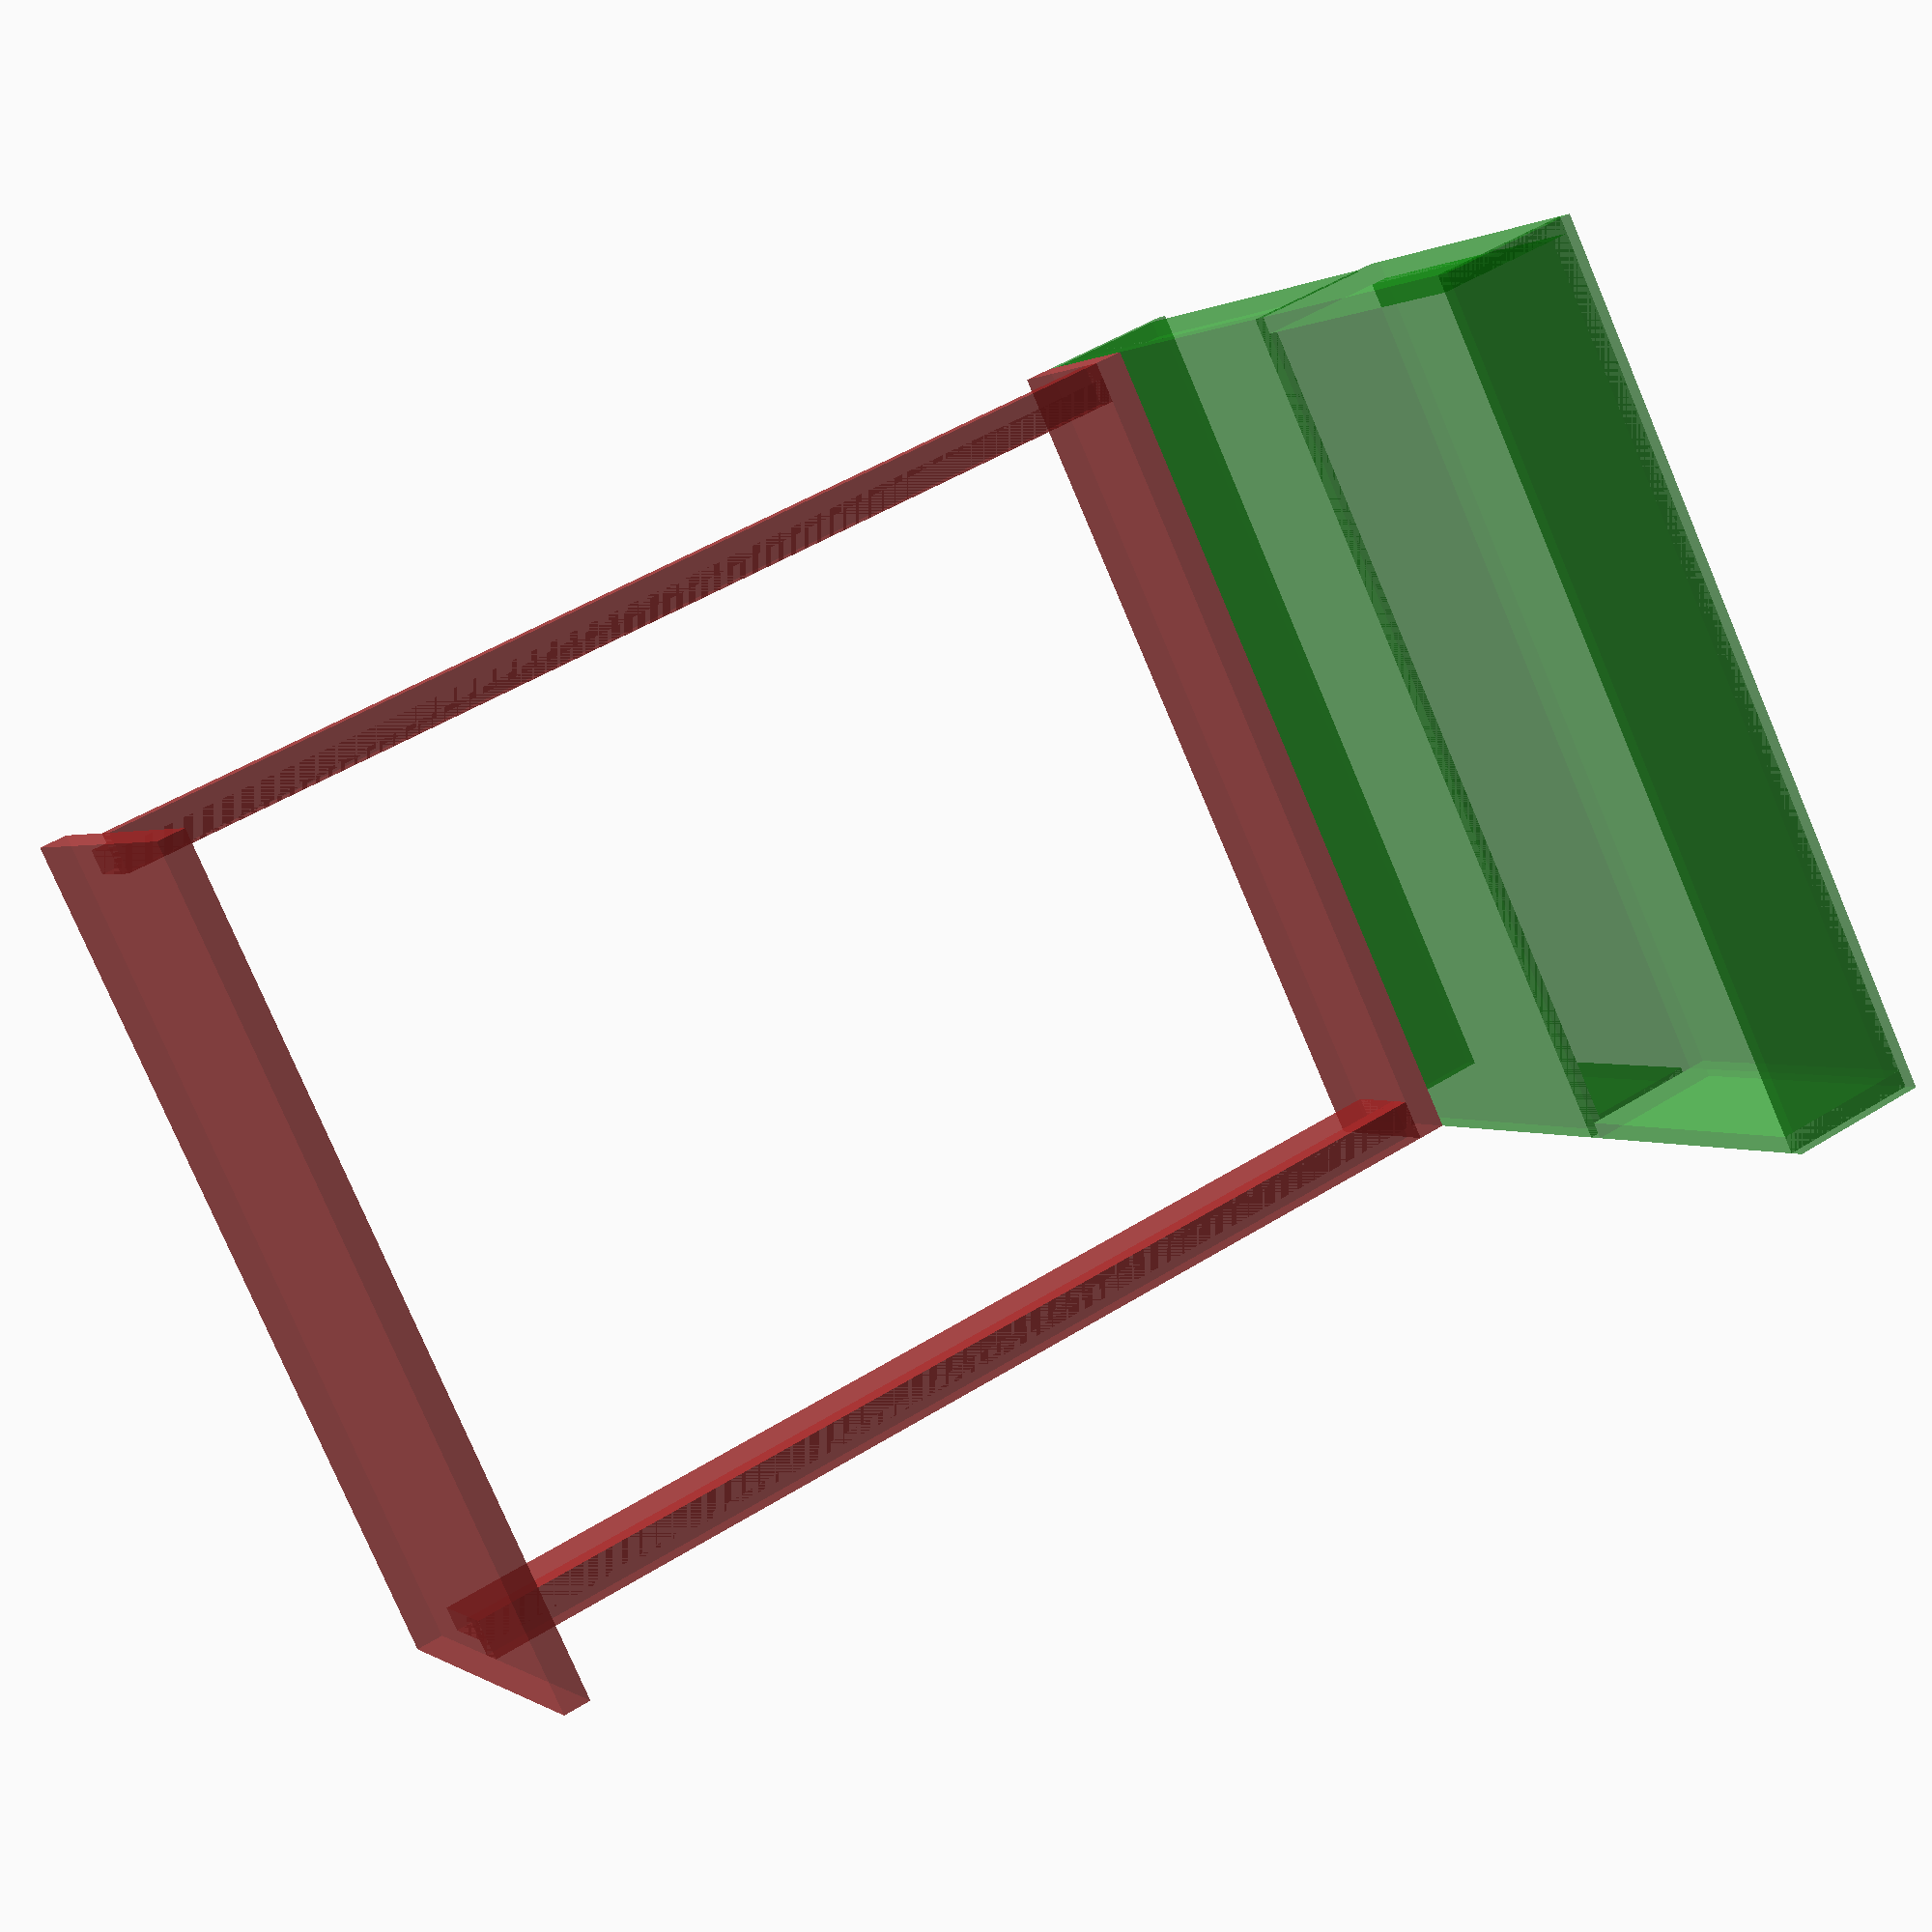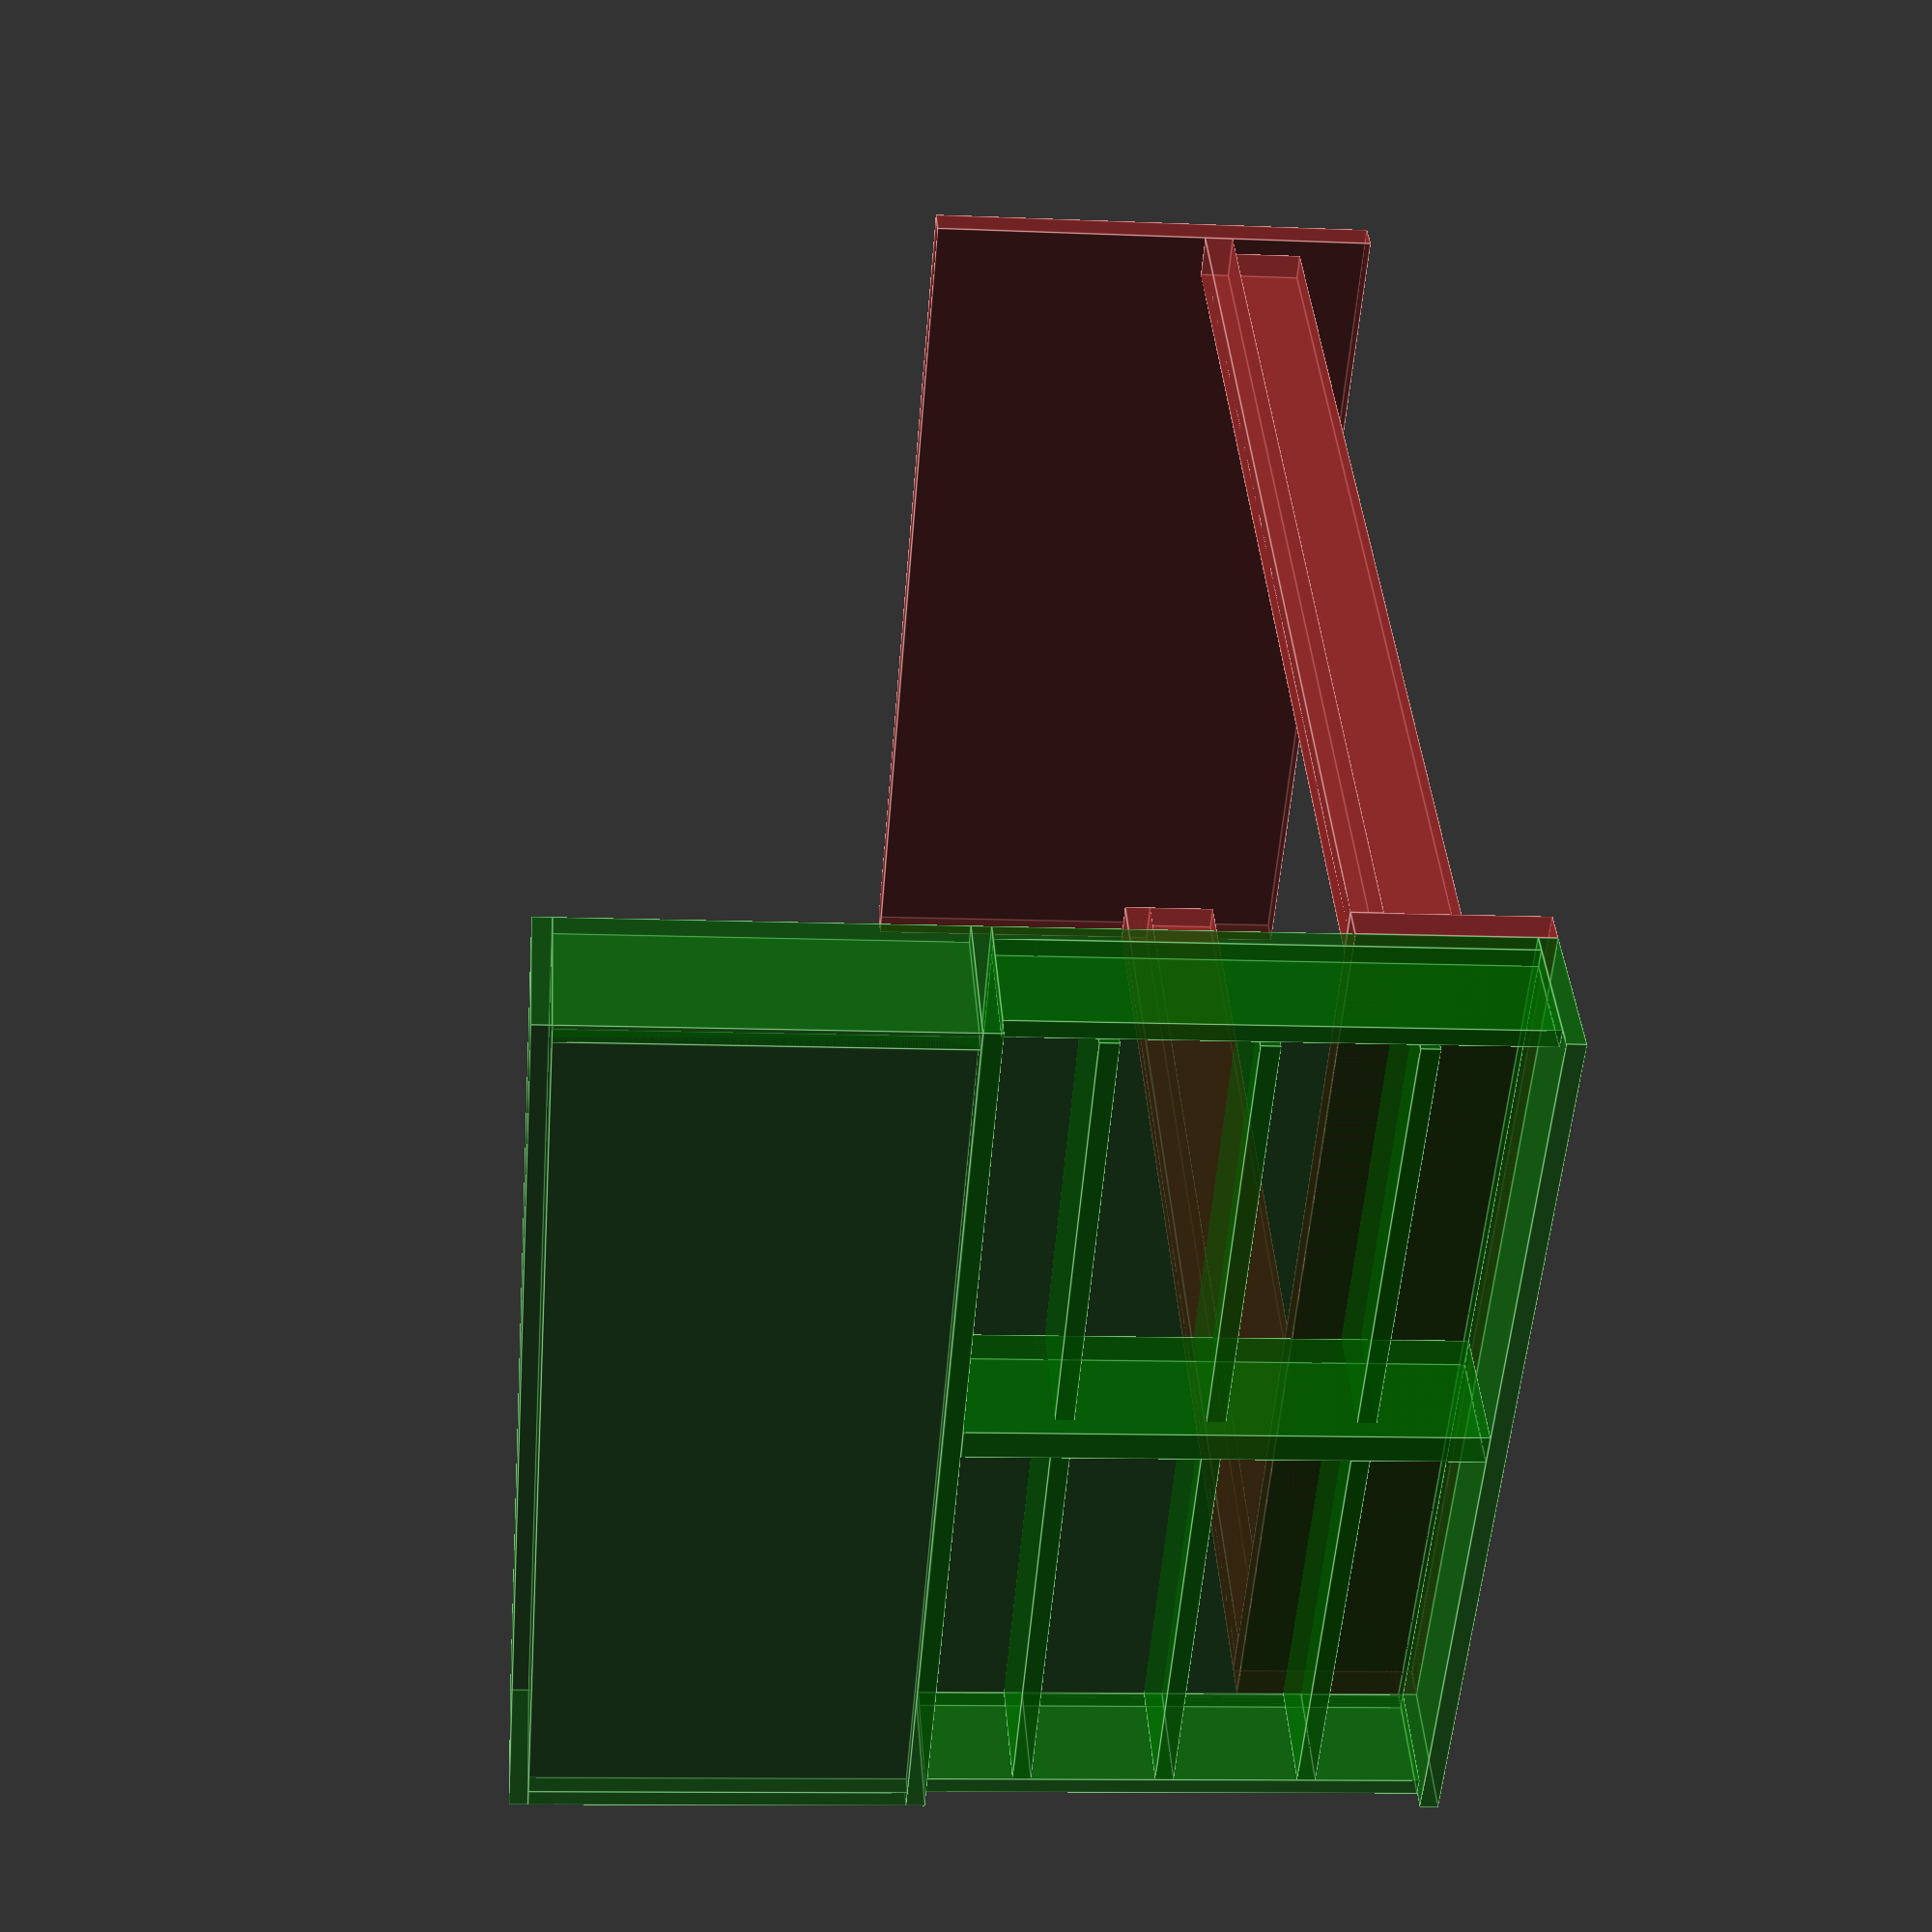
<openscad>
module bed_frame() {
	union() {
		translate([0,0,0]) {
			cube([156.7,5.2,30]);
		}
		translate([149.2,5.2,25]) {
			cube([7.5,201,5]);
		}
		translate([0,5.2,25]) {
			cube([7.5,201,5]);
		}
		translate([3,5.2,12.5]) {
			cube([4.5,201,17.5]);
		}
		translate([149.2,5.2,12.5]){
			cube([4.5,201,17.5]);
		}
		translate([0,206.2,0]) {
			cube([156.7,5,78]);
		}
	}
}
// TV needs 60 height

module tv_stand() {
	union() {
		translate([3,0,86]) {
			cube([150.7,3,60]);
		}
		translate([0,0,86]) {
			cube([3,25,60]);
		}
		translate([153.7,0,86]) {
			cube([3,25,60]);
		}
		translate([0,0,146]) {
			cube([156.7,25,3]);
		}
		translate([0,0,0]) {
			cube([156.7,25,3]);
		}
		translate([0,22,3]) {
			cube([156.7,3,80]);
		}
		translate([0,3,3]) {
			cube([3,19,80]);
		}
		translate([153.7,3,3]) {
			cube([3,19,80]);
		}
		translate([0,0,83]) {
			cube([156.7,25,3]);
		}
		translate([75.85,0,3]) {
			cube([5,22,80]);
		}
		translate([3,3,20]) {
			cube([75,20,3]);
		}
		translate([78,3,20]) {
			cube([75,20,3]);
		}
		translate([3,3,43]) {
			cube([75,20,3]);
		}
		translate([78,3,43]) {
			cube([75,20,3]);
		}
		translate([3,3,66]) {
			cube([75,20,3]);
		}
		translate([78,3,66]) {
			cube([75,20,3]);
		}
	}
}

translate([0,25,0]) {
	color("Brown", 0.6) {
		bed_frame();
	}
}
translate([0,0,0]) {
	color("Green", 0.4) {
		tv_stand();
	}
}
</openscad>
<views>
elev=179.4 azim=64.6 roll=204.1 proj=p view=wireframe
elev=191.4 azim=138.8 roll=95.8 proj=p view=edges
</views>
